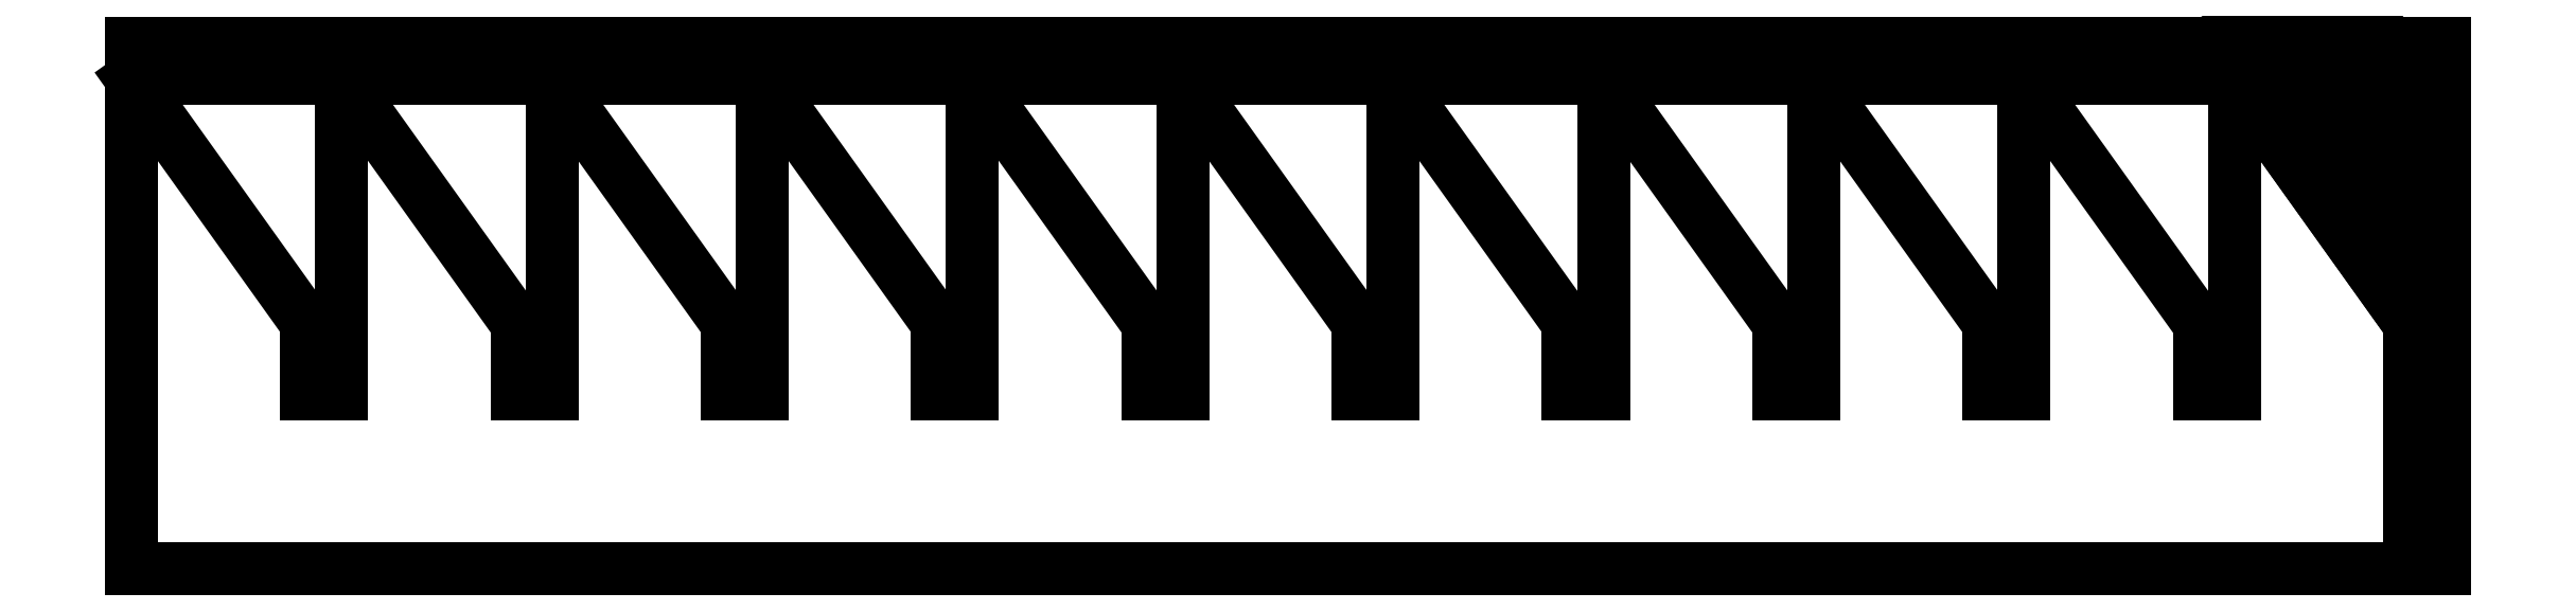
<metadata>
{"format":"dxf","ext":"dxf","renderer":"ezdxf+matplotlib","layout":"modelspace","background":"white","min_lineweight":24,"dpi":150}
</metadata>
<code>
0
SECTION
2
ENTITIES
0
LINE
8
0
10
0
20
140
11
0
21
0
0
LINE
8
0
10
50
20
70
11
0
21
140
0
LINE
8
0
10
110
20
70
11
60
21
140
0
LINE
8
0
10
170
20
70
11
120
21
140
0
LINE
8
0
10
230
20
70
11
180
21
140
0
LINE
8
0
10
290
20
70
11
240
21
140
0
LINE
8
0
10
350
20
70
11
300
21
140
0
LINE
8
0
10
410
20
70
11
360
21
140
0
LINE
8
0
10
470
20
70
11
420
21
140
0
LINE
8
0
10
530
20
70
11
480
21
140
0
LINE
8
0
10
590
20
70
11
540
21
140
0
LINE
8
0
10
650
20
0
11
650
21
70
0
LINE
8
0
10
650
20
70
11
600
21
140
0
LINE
8
0
10
50
20
50
11
50
21
70
0
LINE
8
0
10
60
20
140
11
60
21
50
0
LINE
8
0
10
110
20
50
11
110
21
70
0
LINE
8
0
10
120
20
140
11
120
21
50
0
LINE
8
0
10
170
20
50
11
170
21
70
0
LINE
8
0
10
180
20
140
11
180
21
50
0
LINE
8
0
10
230
20
50
11
230
21
70
0
LINE
8
0
10
240
20
140
11
240
21
50
0
LINE
8
0
10
290
20
50
11
290
21
70
0
LINE
8
0
10
300
20
140
11
300
21
50
0
LINE
8
0
10
350
20
50
11
350
21
70
0
LINE
8
0
10
360
20
140
11
360
21
50
0
LINE
8
0
10
410
20
50
11
410
21
70
0
LINE
8
0
10
420
20
140
11
420
21
50
0
LINE
8
0
10
470
20
50
11
470
21
70
0
LINE
8
0
10
480
20
140
11
480
21
50
0
LINE
8
0
10
530
20
50
11
530
21
70
0
LINE
8
0
10
540
20
140
11
540
21
50
0
LINE
8
0
10
590
20
50
11
590
21
70
0
LINE
8
0
10
600
20
140
11
600
21
50
0
LINE
8
0
10
50
20
50
11
60
21
50
0
LINE
8
0
10
110
20
50
11
120
21
50
0
LINE
8
0
10
170
20
50
11
180
21
50
0
LINE
8
0
10
230
20
50
11
240
21
50
0
LINE
8
0
10
290
20
50
11
300
21
50
0
LINE
8
0
10
350
20
50
11
360
21
50
0
LINE
8
0
10
410
20
50
11
420
21
50
0
LINE
8
0
10
470
20
50
11
480
21
50
0
LINE
8
0
10
530
20
50
11
540
21
50
0
LINE
8
0
10
590
20
50
11
600
21
50
0
LINE
8
0
10
0
20
0
11
650
21
0
0
LINE
8
nc
10
660
20
150
11
660
21
0
0
LINE
8
nc
10
0
20
150
11
660
21
150
0
LINE
8
nc
10
655
20
-1.225e-15
11
655
21
150
0
LINE
8
nc
10
655
20
93.97
11
614.6
21
150.5
0
LINE
8
nc
10
655
20
130.1
11
640.8
21
150
0
LINE
8
nc
10
655
20
135.3
11
644.5
21
150
0
LINE
8
nc
10
655
20
124.9
11
637.1
21
150
0
LINE
8
nc
10
655
20
114.6
11
629.7
21
150
0
LINE
8
nc
10
655
20
119.8
11
633.4
21
150
0
LINE
8
nc
10
655
20
109.5
11
626
21
150
0
LINE
8
nc
10
655
20
99.13
11
618.7
21
150
0
LINE
8
nc
10
655
20
104.3
11
622.4
21
150
0
LINE
8
nc
10
655
20
88.81
11
611.3
21
150
0
LINE
8
nc
10
655
20
83.65
11
607.6
21
150
0
LINE
8
nc
10
655
20
78.48
11
603.9
21
150
0
LINE
8
nc
10
655
20
73.32
11
600.2
21
150
0
LINE
8
nc
10
655
20
68.16
11
596.5
21
150
0
LINE
8
nc
10
655
20
63
11
592.9
21
150
0
LINE
8
nc
10
0
20
140
11
660
21
140
0
ENDSEC
0
EOF

</code>
